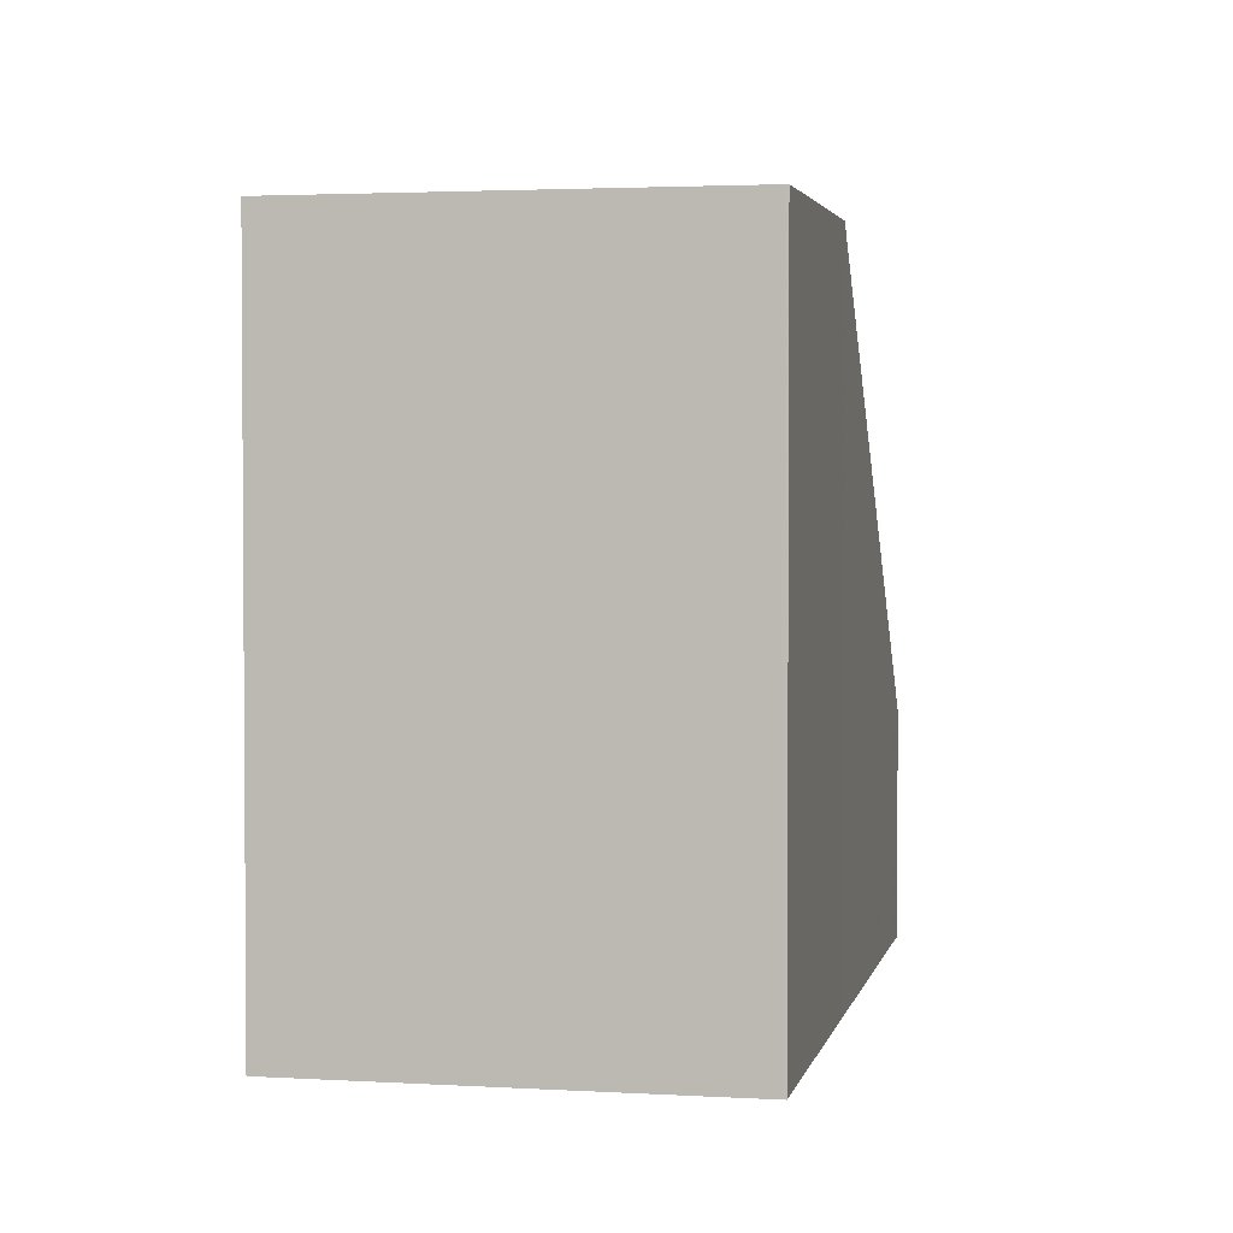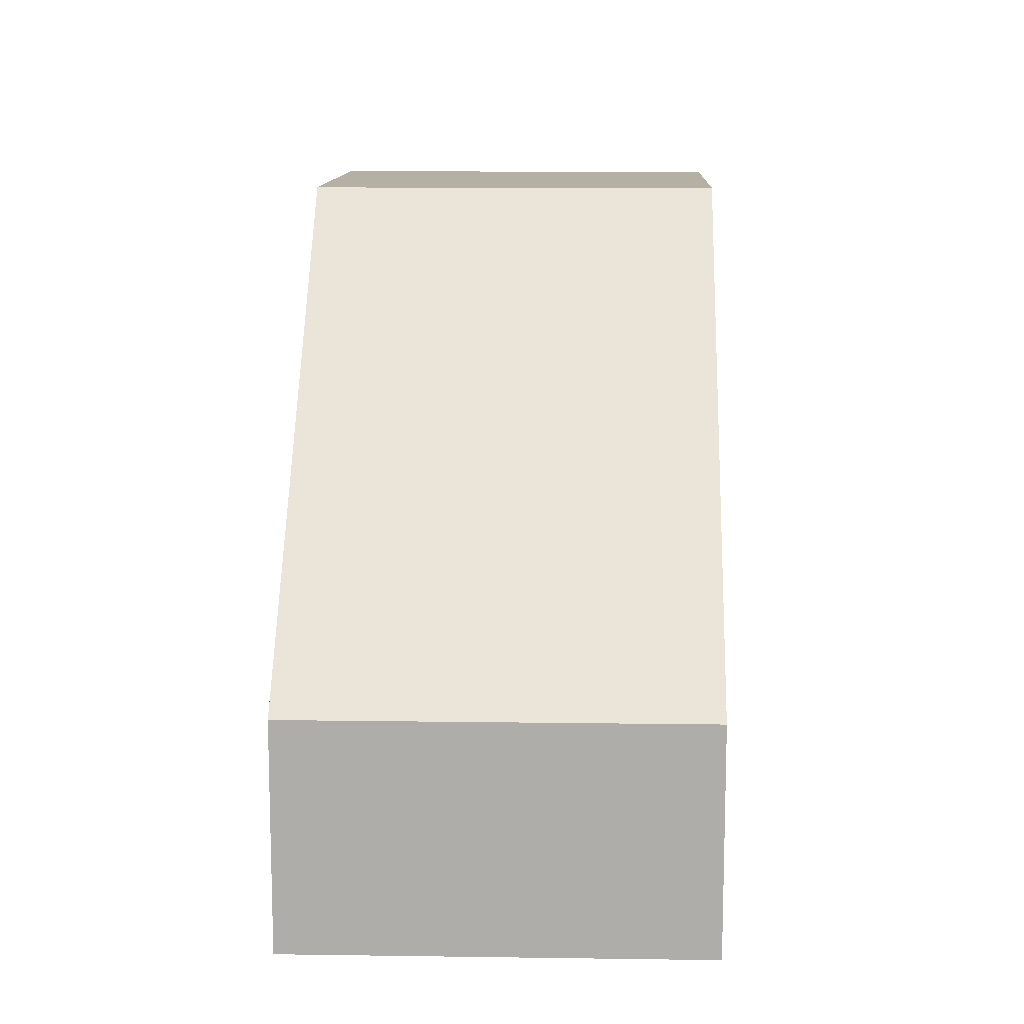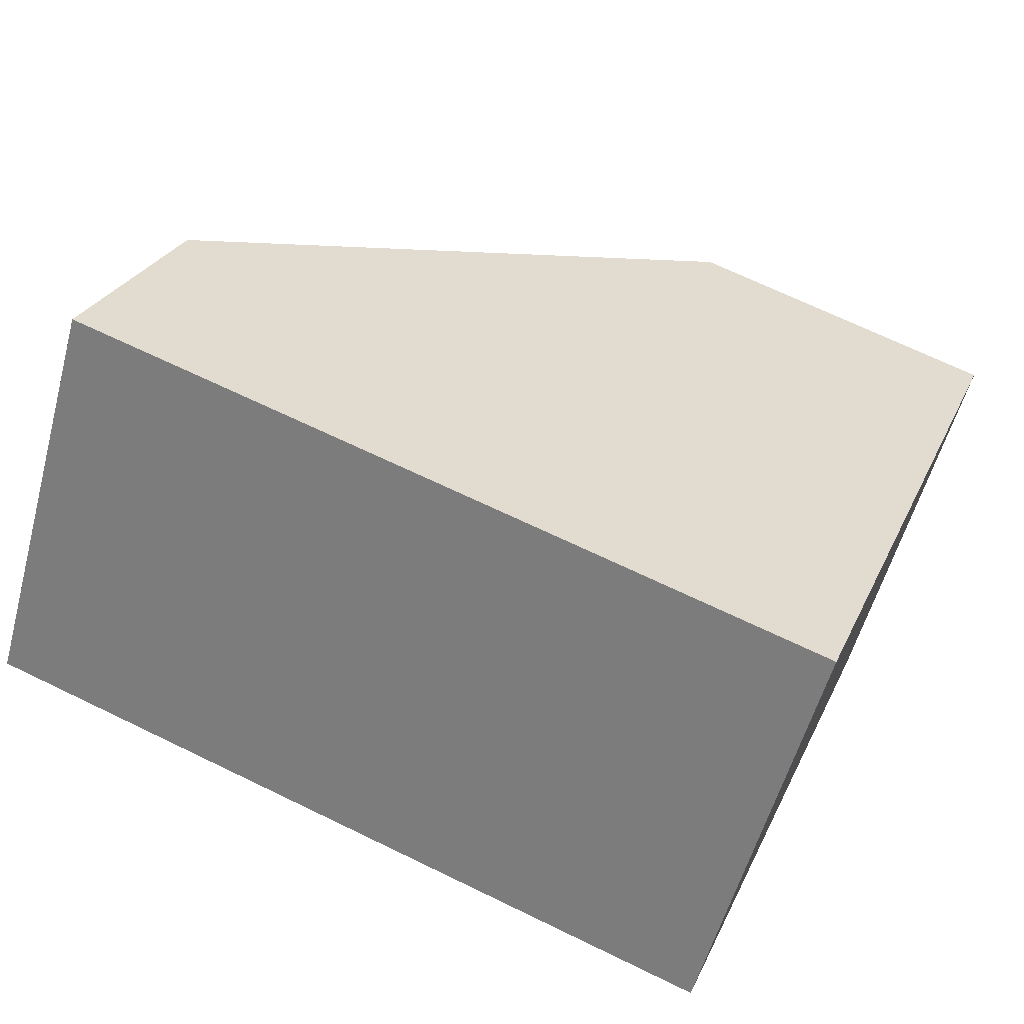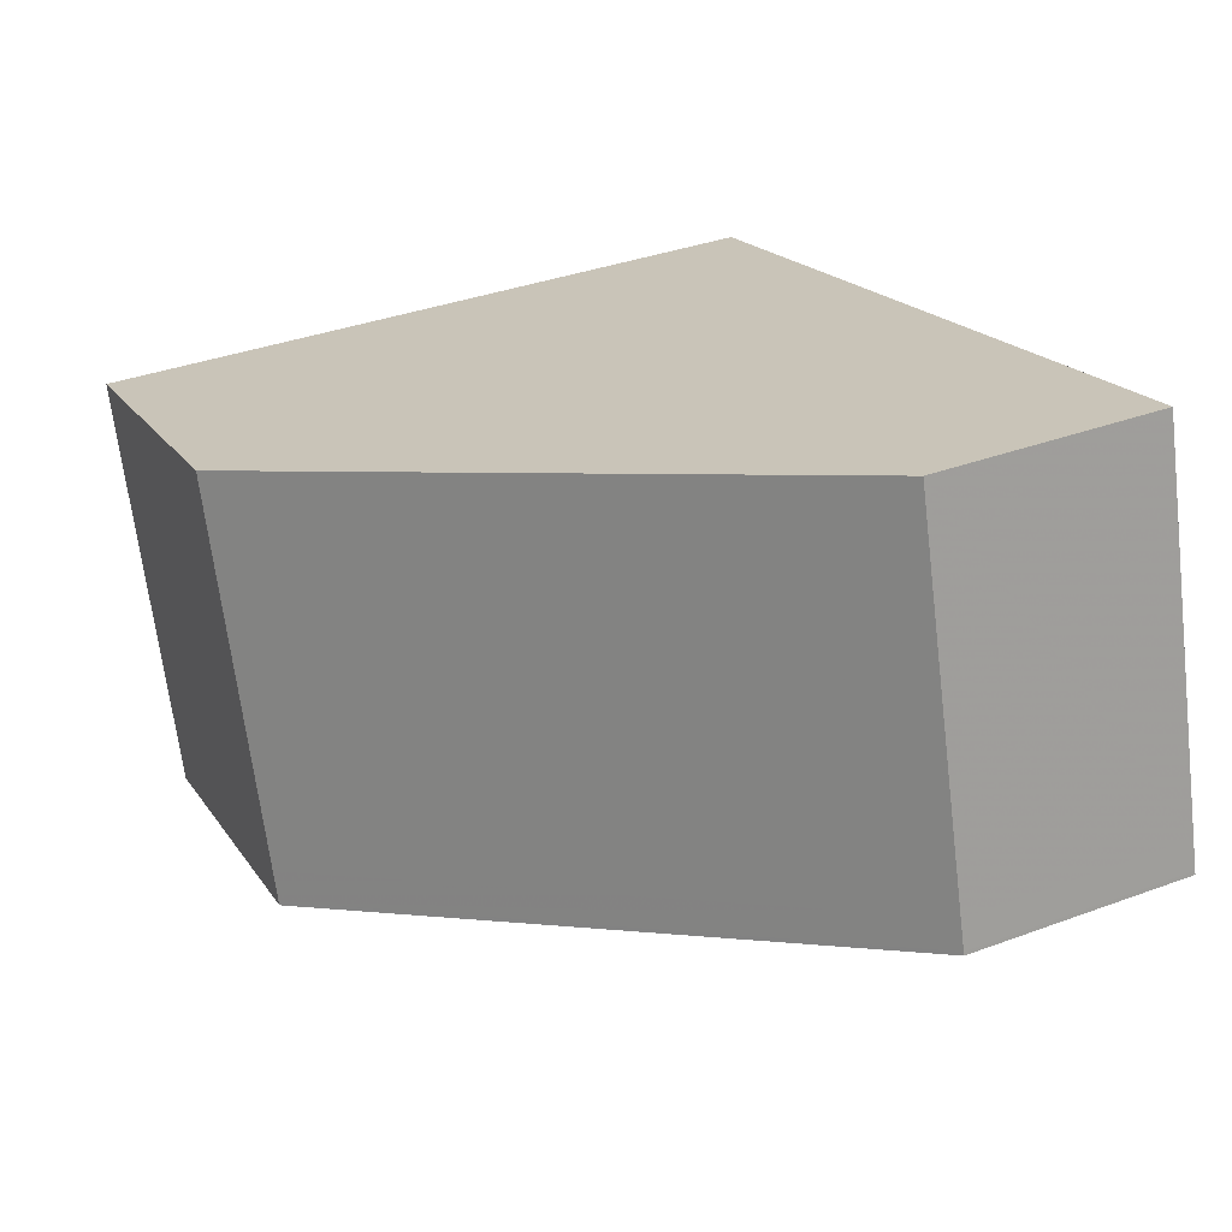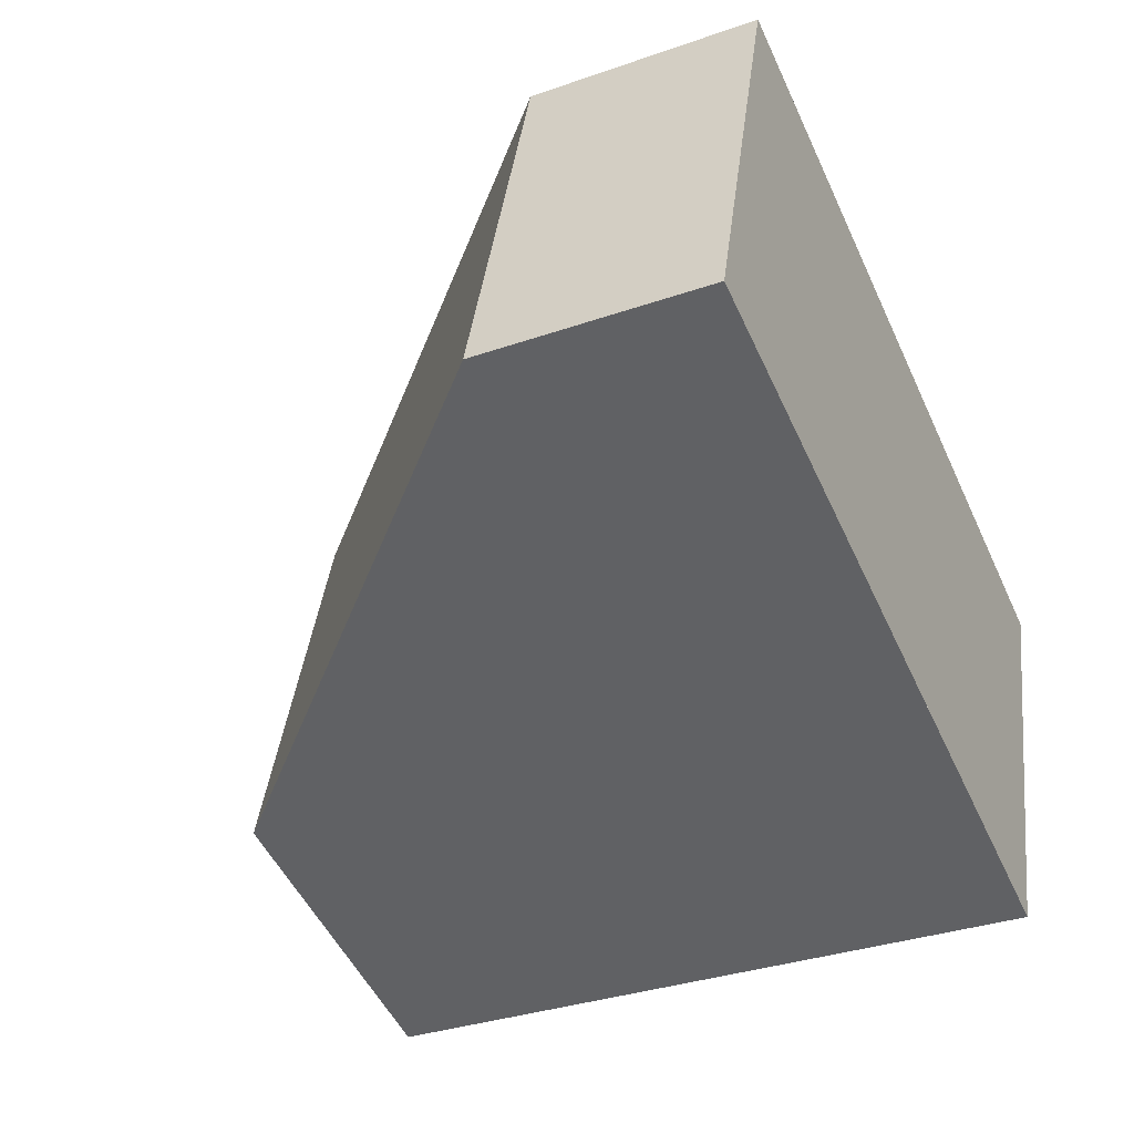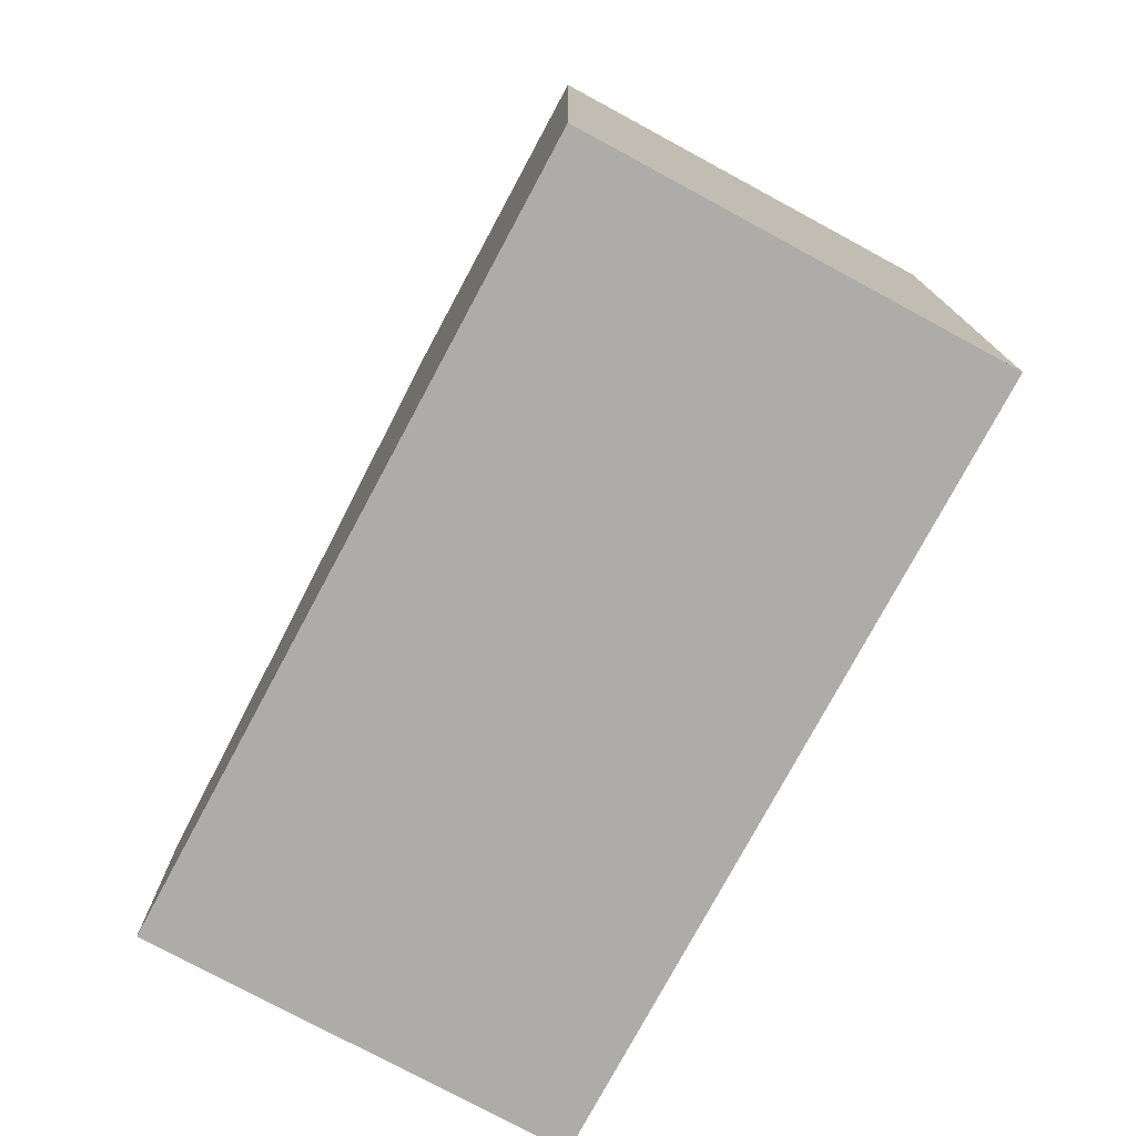
<metadata>
{"format":"obj","ext":"obj","renderer":"f3d","projection":"perspective","resolution":1024,"background":"white","views":[{"elev":2.4,"azim":-62.0,"up":"+Z"},{"elev":12.5,"azim":108.3,"up":"+Z"},{"elev":27.1,"azim":-159.4,"up":"+Y"},{"elev":36.7,"azim":64.5,"up":"+Y"},{"elev":-34.0,"azim":115.2,"up":"+Y"},{"elev":-76.7,"azim":-102.0,"up":"+Z"}]}
</metadata>
<code>
v -1142 -2638 2.8
v -1140 -2643 2.799
v -1151 -2641 8.214
v -1149 -2646 8.206
v -1147 -2640 8.288
v -1146 -2645 8.281
v -1140 -2643 2.799
v -1146 -2645 8.281
v -1142 -2638 2.8
v -1147 -2640 8.288
v -1146 -2645 8.281
v -1147 -2640 8.288
v -1146 -2645 8.281
v -1149 -2646 8.206
v -1147 -2640 8.288
v -1151 -2641 8.214
v -1151 -2641 8.214
v -1151 -2641 8.215
v -1149 -2646 8.207
v -1149 -2646 8.207
v -1142 -2638 2.838
v -1142 -2638 2.838
v -1140 -2643 2.837
v -1140 -2643 2.837
v -1140 -2643 2.799
v -1141 -2643 2.837
v -1146 -2644 8.282
v -1146 -2644 8.282
v -1150 -2646 8.208
v -1150 -2646 8.207
v -1142 -2638 2.8
v -1142 -2638 2.8
v -1142 -2638 0
v -1142 -2638 0
v -1140 -2643 2.837
v -1140 -2643 2.799
v -1140 -2643 0
v -1140 -2643 4.441e-16
v -1151 -2641 8.215
v -1151 -2641 8.214
v -1151 -2641 0
v -1151 -2641 0
v -1149 -2646 8.206
v -1149 -2646 8.206
v -1149 -2646 0
v -1149 -2646 0
v -1142 -2638 2.838
v -1147 -2640 8.288
v -1147 -2640 0
v -1142 -2638 0
v -1140 -2643 2.799
v -1140 -2643 2.799
v -1140 -2643 0
v -1140 -2643 0
v -1140 -2643 2.799
v -1142 -2638 2.8
v -1142 -2638 0
v -1140 -2643 0
v -1149 -2646 8.207
v -1146 -2645 8.281
v -1146 -2645 0
v -1149 -2646 0
v -1150 -2646 8.207
v -1149 -2646 8.206
v -1149 -2646 0
v -1150 -2646 0
v -1151 -2641 8.214
v -1151 -2641 8.214
v -1151 -2641 0
v -1151 -2641 0
v -1147 -2640 8.288
v -1151 -2641 8.215
v -1151 -2641 0
v -1147 -2640 0
v -1149 -2646 8.206
v -1149 -2646 8.207
v -1149 -2646 0
v -1149 -2646 0
v -1142 -2638 2.8
v -1142 -2638 2.838
v -1142 -2638 0
v -1142 -2638 0
v -1146 -2645 8.281
v -1140 -2643 2.837
v -1140 -2643 4.441e-16
v -1146 -2645 0
v -1140 -2643 2.799
v -1140 -2643 2.799
v -1140 -2643 0
v -1140 -2643 0
v -1151 -2641 8.214
v -1150 -2646 8.207
v -1150 -2646 0
v -1151 -2641 0
v -1151 -2641 0
v -1142 -2638 0
v -1140 -2643 0
v -1149 -2646 0
f 22 1 9 21
f 24 7 2 23
f 26 21 9 25
f 18 12 15 17
f 20 13 11 19
f 29 17 15 28
f 17 16 3 18
f 19 4 14 20
f 30 16 17 29
f 21 10 5 22
f 23 6 8 24
f 27 10 21 26
f 25 7 24 26
f 28 13 20 29
f 29 20 14 30
f 26 24 8 27
f 32 33 34 31
f 36 37 38 35
f 40 41 42 39
f 44 45 46 43
f 48 49 50 47
f 52 53 54 51
f 56 57 58 55
f 60 61 62 59
f 64 65 66 63
f 68 69 70 67
f 72 73 74 71
f 76 77 78 75
f 80 81 82 79
f 84 85 86 83
f 88 89 90 87
f 92 93 94 91
f 96 97 98 95

</code>
